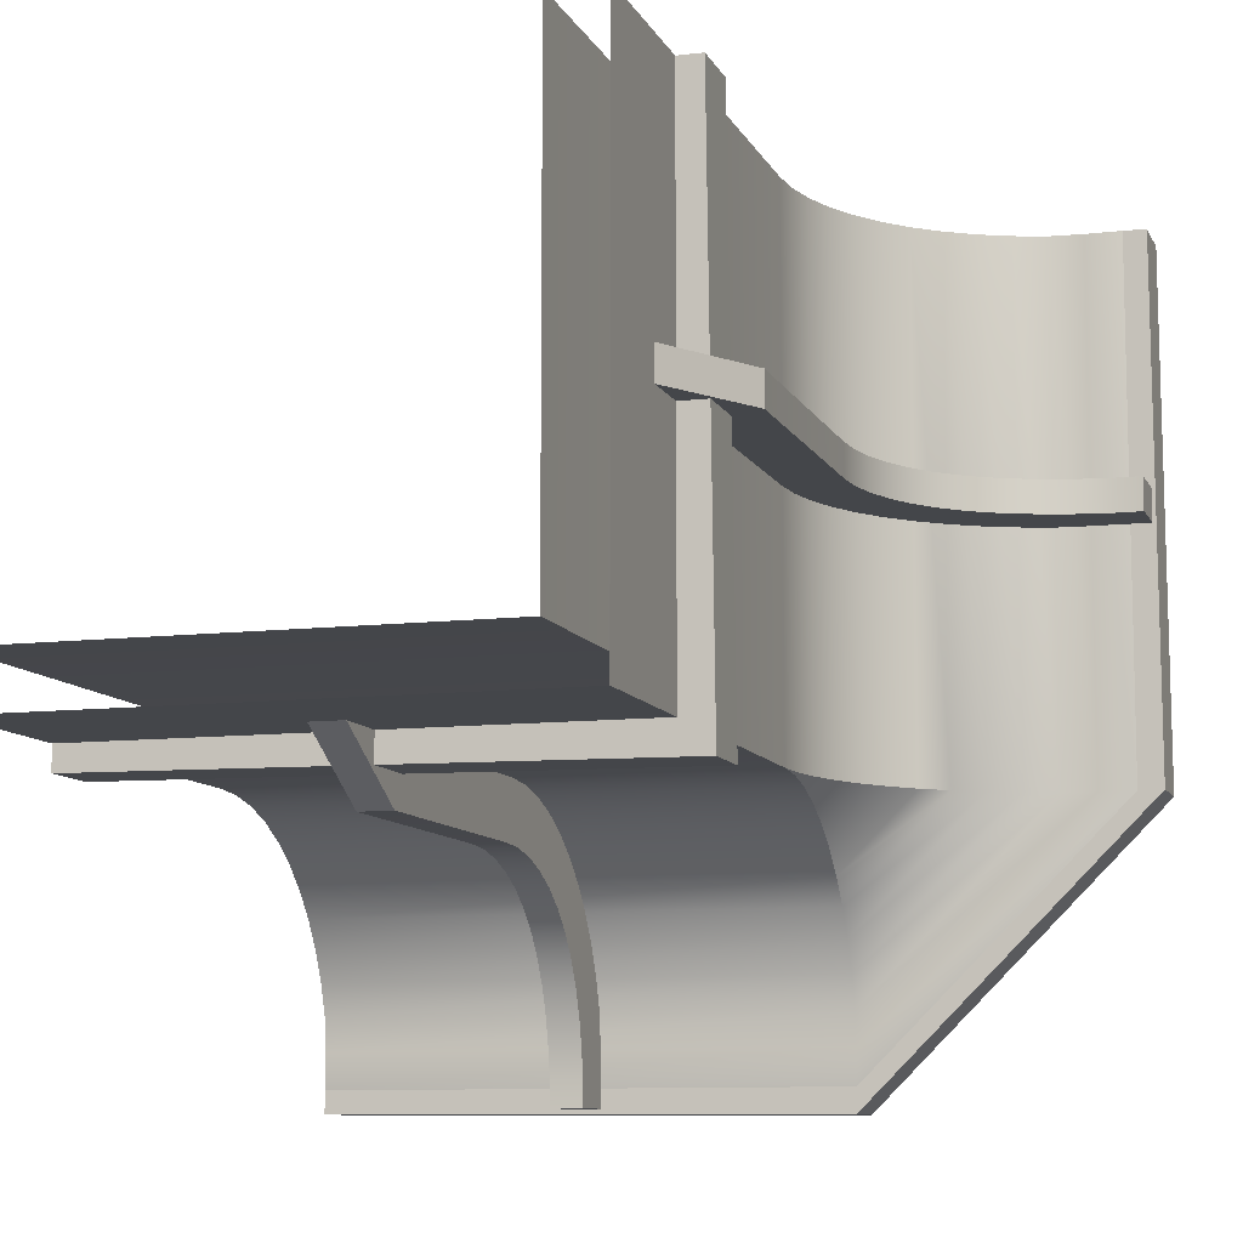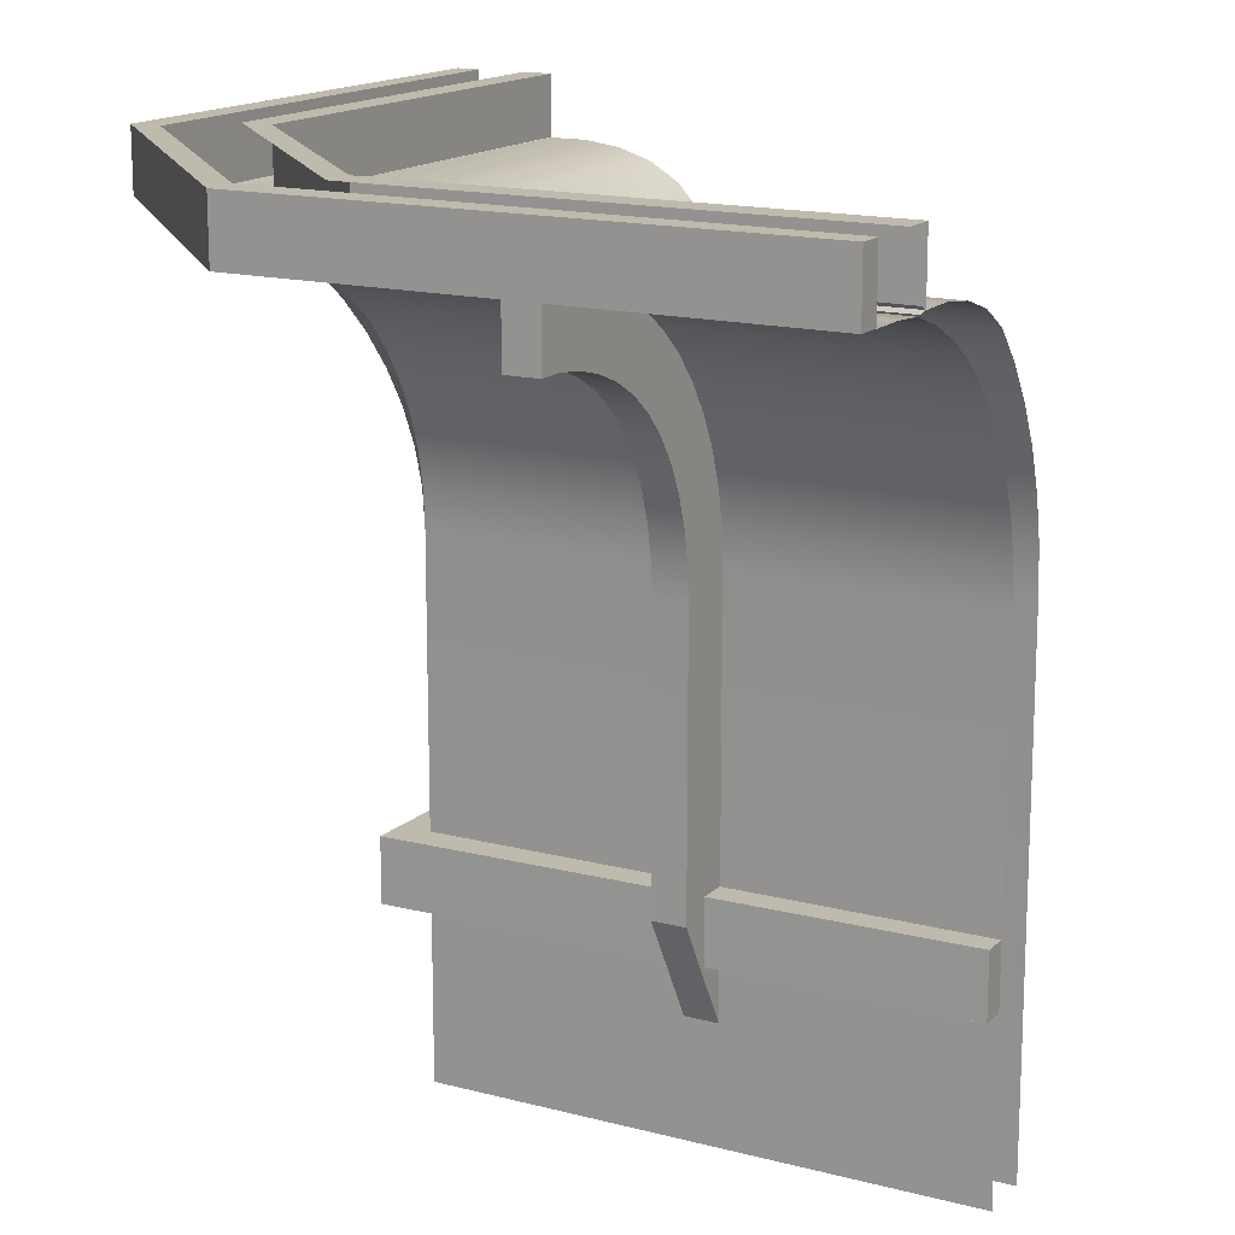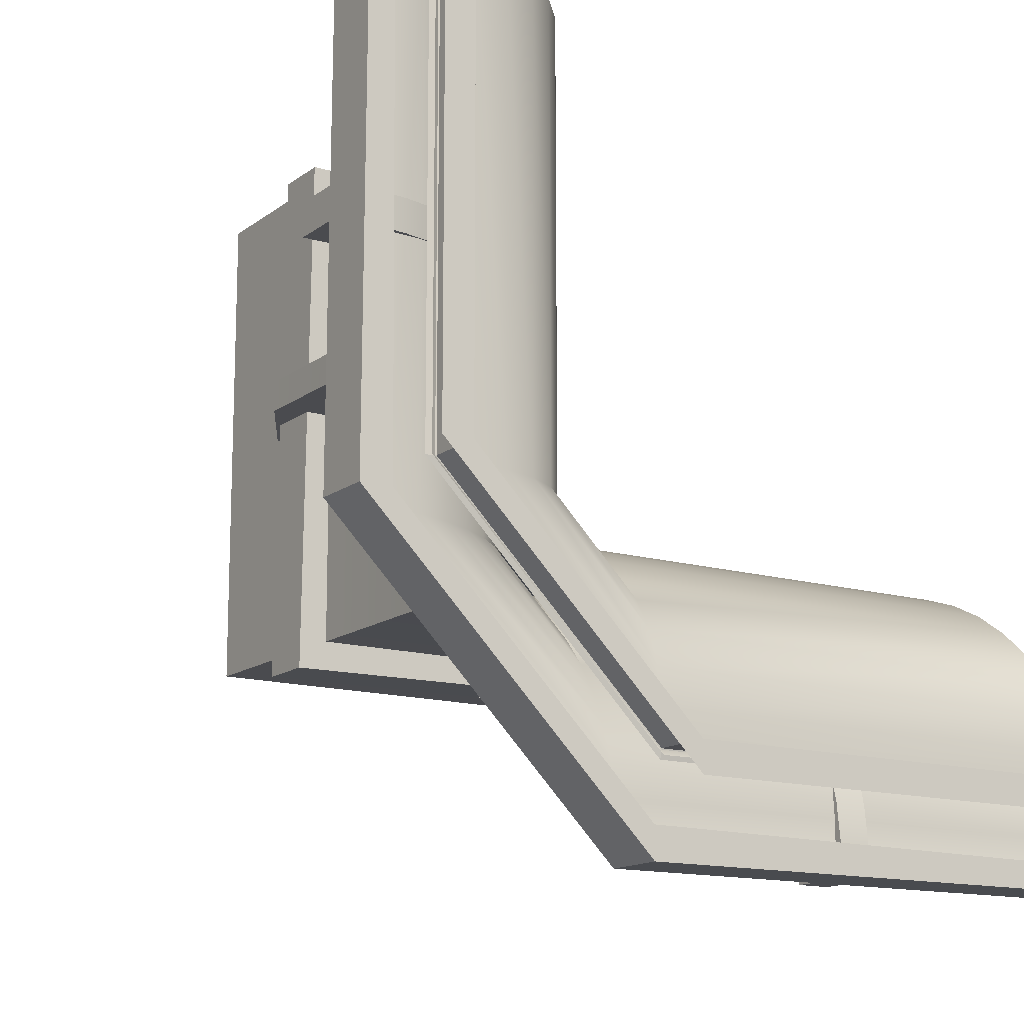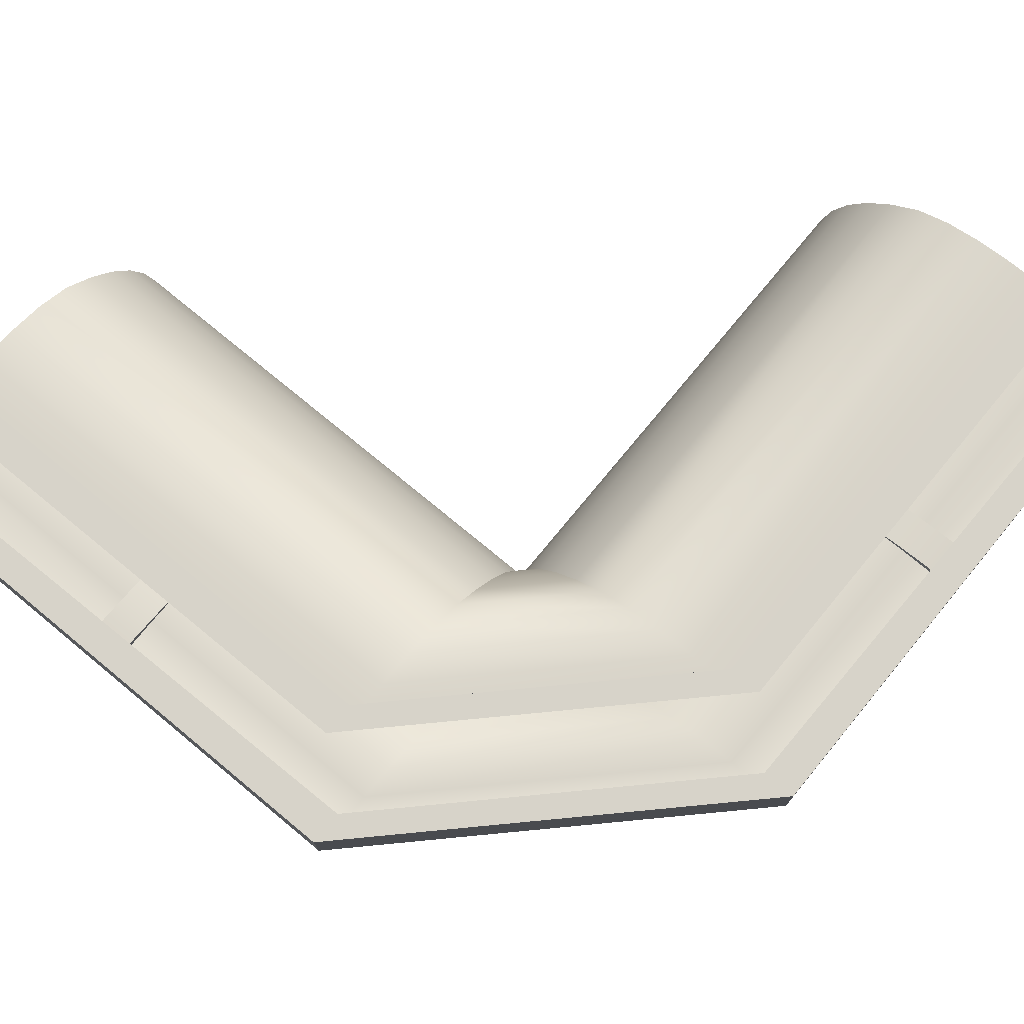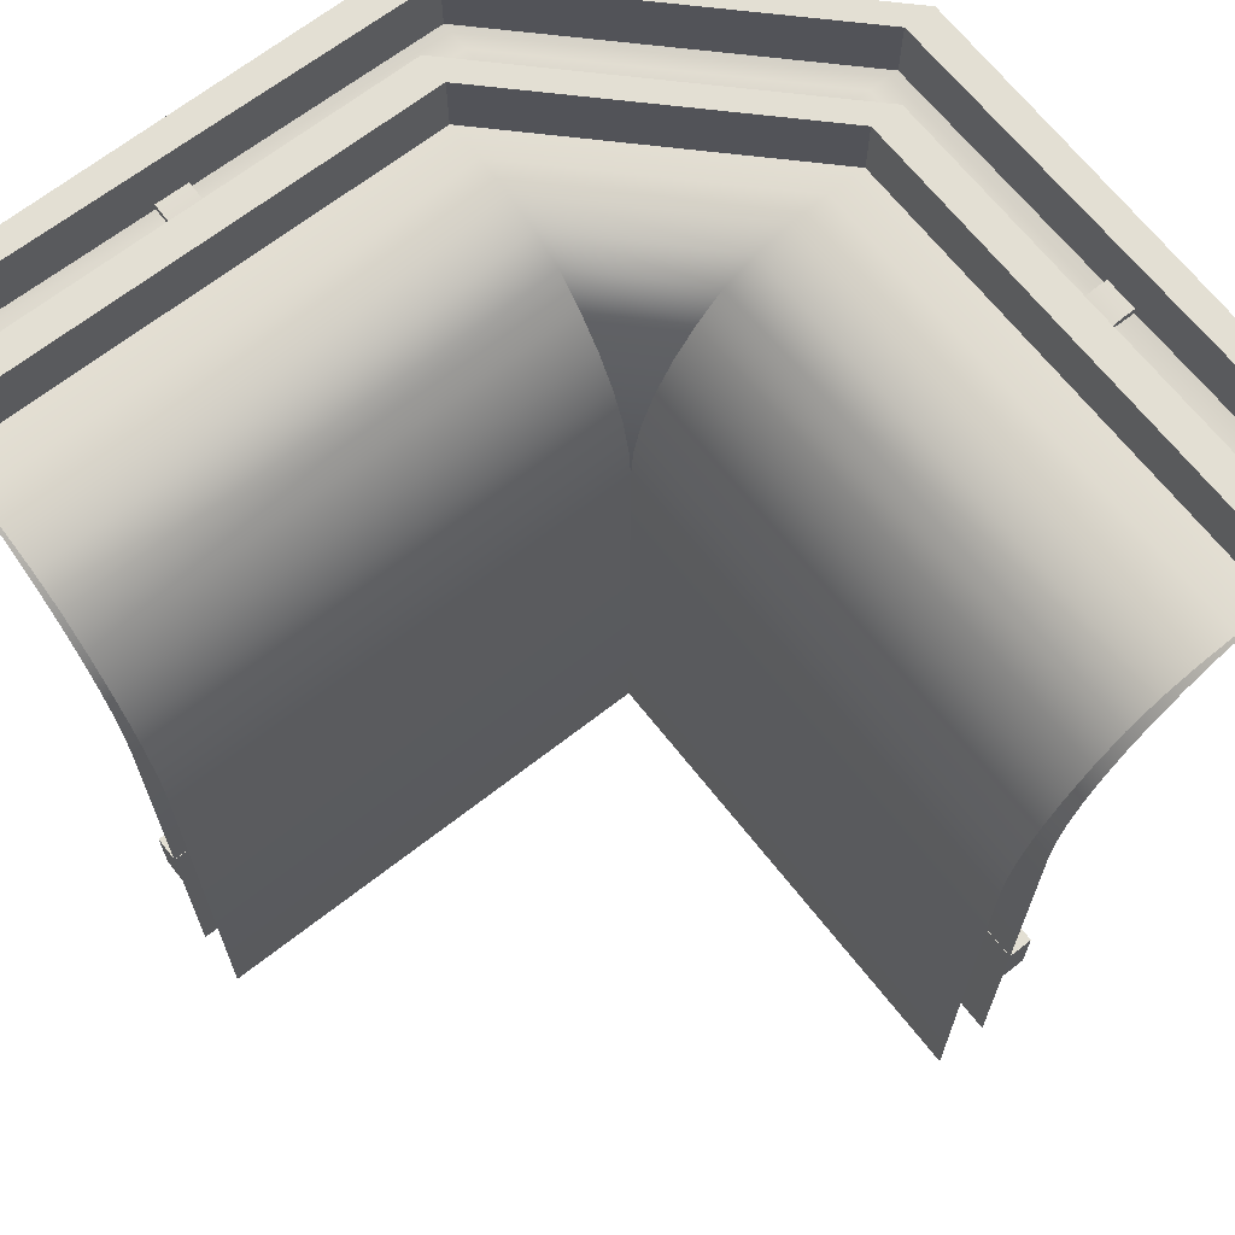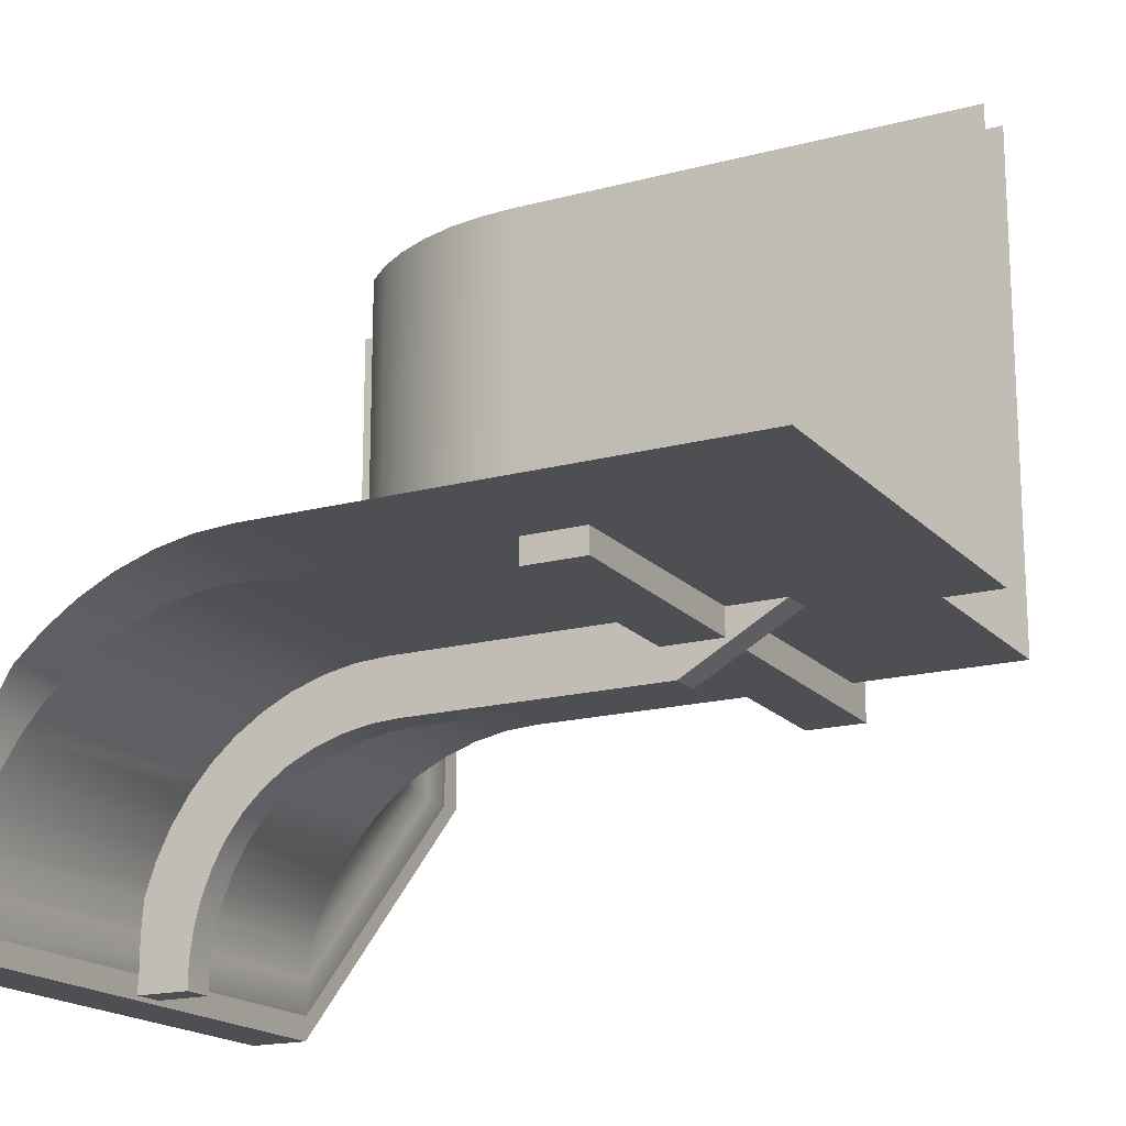
<metadata>
{"format":"obj","ext":"obj","renderer":"f3d","projection":"perspective","resolution":1024,"background":"white","views":[{"elev":-9.6,"azim":17.2,"up":"+Z"},{"elev":15.6,"azim":-151.1,"up":"+Y"},{"elev":-14.3,"azim":147.5,"up":"+Z"},{"elev":76.1,"azim":129.5,"up":"+Y"},{"elev":67.1,"azim":-38.1,"up":"+Y"},{"elev":-17.5,"azim":-62.1,"up":"+Z"}]}
</metadata>
<code>
o Overhang_Plaster_Corner
v 0 0 2
v 0 0.8361 2
v 0 0.8361 0
v 0 1 0
v 0 1 2
v 0 1.906 0
v 0 1.906 2
v 0.008555 2.037 0
v 0.008555 2.037 2
v 0.03407 2.165 0
v 0.03407 2.165 2
v 0.07612 2.289 0
v 0.07612 2.289 2
v 0.134 2.406 0
v 0.134 2.406 2
v 0.2066 2.515 0
v 0.2066 2.515 2
v 0.2929 2.613 0
v 0.2929 2.613 2
v 0.3912 2.7 0
v 0.3912 2.7 2
v 0.5 2.772 0
v 0.5 2.772 2
v 0.6173 2.83 0
v 0.6173 2.83 2
v 0.7412 2.872 0
v 0.7412 2.872 2
v 0.8695 2.882 0
v 0.8695 2.882 2
v 1 2.881 0
v 1 2.881 2
v 1.095 2.914 0
v 1.087 2.911 2
v 0 0 0
v -2 0 0
v -2 0.8361 0
v -2 1 0
v -2 1.906 -0
v -2 2.037 -0.008555
v 0 2.037 -0.008555
v -2 2.165 -0.03407
v 0 2.165 -0.03407
v -2 2.289 -0.07612
v 0 2.289 -0.07612
v -2 2.406 -0.134
v 0 2.406 -0.134
v -2 2.515 -0.2066
v 0 2.515 -0.2066
v -2 2.613 -0.2929
v 0 2.613 -0.2929
v -2 2.7 -0.3912
v 0 2.7 -0.3912
v -2 2.772 -0.5
v 0 2.772 -0.5
v -2 2.83 -0.6173
v 0 2.83 -0.6173
v -2 2.872 -0.7412
v -0 2.872 -0.7412
v -2 2.882 -0.8695
v -0 2.882 -0.8695
v -2 2.881 -1
v -0 2.881 -1
v -2 2.911 -1.086
v -0 2.914 -1.095
v 0.09245 0.8831 2
v 0.09245 0.6496 2
v -0.00137 0.8831 2
v -0.00137 0.6496 2
v -2 0.8831 -0.09245
v -2 0.6496 -0.09245
v -2 0.8831 0.001371
v -2 0.6496 0.001371
v 0.1176 0.8831 -0.1176
v 0.1176 0.6496 -0.1176
v 0 0.8831 0
v 0 0.6496 0
v -0.2 0 0.2
v -2 0 0.2
v -2 1.9 0.2
v -0.2 2.056 0.1897
v -2 2.056 0.1897
v -0.2 2.21 0.1591
v -2 2.21 0.1591
v -0.2 2.359 0.1087
v -2 2.359 0.1087
v -0.2 2.5 0.03923
v -2 2.5 0.03923
v -0.2 2.63 -0.04798
v -2 2.63 -0.04798
v -0.2 2.748 -0.1515
v -2 2.748 -0.1515
v -0.2 2.82 -0.2695
v -2 2.82 -0.2695
v -0.2 2.862 -0.4
v -2 2.862 -0.4
v -0.2 2.881 -0.5408
v -2 2.881 -0.5408
v -0.2 2.881 -0.6894
v -2 2.881 -0.6894
v -0.2 2.895 -0.7097
v -2 2.895 -0.7097
v -0.2 3.117 -0.686
v -0.2 2.883 -0.686
v -0.2 3.117 -0.8049
v -0.2 2.874 -0.7235
v -2 3.117 -0.686
v -2 2.883 -0.686
v -2 3.117 -0.8049
v -2 2.874 -0.7235
v -0.2 0 2
v -0.2 1.9 2
v -0.2 1.9 0.2
v -0.1897 2.056 2
v -0.1897 2.056 0.2
v -0.1591 2.21 2
v -0.1591 2.21 0.2
v -0.1087 2.359 2
v -0.1087 2.359 0.2
v -0.03923 2.5 2
v -0.03923 2.5 0.2
v 0.04798 2.63 2
v 0.04798 2.63 0.2
v 0.1515 2.748 2
v 0.1515 2.748 0.2
v 0.2695 2.82 2
v 0.2695 2.82 0.2
v 0.4 2.862 2
v 0.4 2.862 0.2
v 0.5408 2.881 2
v 0.5408 2.881 0.2
v 0.6894 2.881 2
v 0.6894 2.881 0.2
v 0.7097 2.895 2
v 0.7097 2.895 0.2
v 0.686 3.117 2
v 0.686 2.883 2
v 0.8049 3.117 2
v 0.7235 2.874 2
v 0.686 3.117 0.2
v 0.686 2.883 0.2
v 0.8049 3.117 0.2
v 0.7235 2.874 0.2
v -0.9378 0.4133 0.007063
v -0.9378 0.822 -0.2229
v -0.9378 1.85 0.0106
v -0.9378 1.85 -0.2229
v -0.9378 1.997 0.002258
v -0.9378 1.967 -0.2293
v -0.9378 2.142 -0.02525
v -0.9378 2.082 -0.2508
v -0.9378 2.283 -0.07146
v -0.9378 2.193 -0.2872
v -0.9378 2.416 -0.1356
v -0.9378 2.298 -0.3378
v -0.9378 2.539 -0.2165
v -0.9378 2.391 -0.4018
v -0.9378 2.646 -0.3128
v -0.9378 2.472 -0.478
v -0.9378 2.736 -0.423
v -0.9378 2.54 -0.5651
v -0.9378 2.808 -0.545
v -0.9378 2.594 -0.6618
v -0.9378 2.86 -0.6768
v -0.9378 2.635 -0.766
v -0.9378 2.893 -0.8142
v -0.9378 2.661 -0.8712
v -0.9378 2.909 -0.9508
v -0.9378 2.676 -0.9806
v -0.9378 2.909 -1.079
v -0.9378 2.676 -1.079
v -1.061 0.4133 0.007063
v -1.061 0.822 -0.2229
v -1.061 1.85 0.0106
v -1.061 1.85 -0.2229
v -1.061 1.997 0.002258
v -1.061 1.967 -0.2293
v -1.061 2.142 -0.02525
v -1.061 2.082 -0.2508
v -1.061 2.283 -0.07146
v -1.061 2.193 -0.2872
v -1.061 2.416 -0.1356
v -1.061 2.298 -0.3378
v -1.061 2.539 -0.2165
v -1.061 2.391 -0.4018
v -1.061 2.646 -0.3128
v -1.061 2.472 -0.478
v -1.061 2.736 -0.423
v -1.061 2.54 -0.5651
v -1.061 2.808 -0.545
v -1.061 2.594 -0.6618
v -1.061 2.86 -0.6768
v -1.061 2.635 -0.766
v -1.061 2.893 -0.8142
v -1.061 2.661 -0.8712
v -1.061 2.909 -0.9508
v -1.061 2.676 -0.9806
v -1.061 2.909 -1.079
v -1.061 2.676 -1.079
v -0.007063 0.4133 0.9378
v 0.2229 0.822 0.9378
v -0.0106 1.85 0.9378
v 0.2229 1.85 0.9378
v -0.002258 1.997 0.9378
v 0.2293 1.967 0.9378
v 0.02525 2.142 0.9378
v 0.2508 2.082 0.9378
v 0.07146 2.283 0.9378
v 0.2872 2.193 0.9378
v 0.1356 2.416 0.9378
v 0.3378 2.298 0.9378
v 0.2165 2.539 0.9378
v 0.4018 2.391 0.9378
v 0.3128 2.646 0.9378
v 0.478 2.472 0.9378
v 0.423 2.736 0.9378
v 0.5651 2.54 0.9378
v 0.545 2.808 0.9378
v 0.6618 2.594 0.9378
v 0.6768 2.86 0.9378
v 0.766 2.635 0.9378
v 0.8142 2.893 0.9378
v 0.8712 2.661 0.9378
v 0.9508 2.909 0.9378
v 0.9806 2.676 0.9378
v 1.083 2.909 0.9378
v 1.083 2.676 0.9378
v -0.007063 0.4133 1.061
v 0.2229 0.822 1.061
v -0.0106 1.85 1.061
v 0.2229 1.85 1.061
v -0.002258 1.997 1.061
v 0.2293 1.967 1.061
v 0.02525 2.142 1.061
v 0.2508 2.082 1.061
v 0.07146 2.283 1.061
v 0.2872 2.193 1.061
v 0.1356 2.416 1.061
v 0.3378 2.298 1.061
v 0.2165 2.539 1.061
v 0.4018 2.391 1.061
v 0.3128 2.646 1.061
v 0.478 2.472 1.061
v 0.423 2.736 1.061
v 0.5651 2.54 1.061
v 0.545 2.808 1.061
v 0.6618 2.594 1.061
v 0.6768 2.86 1.061
v 0.766 2.635 1.061
v 0.8142 2.893 1.061
v 0.8712 2.661 1.061
v 0.9508 2.909 1.061
v 0.9806 2.676 1.061
v 1.083 2.909 1.061
v 1.083 2.676 1.061
v -2 3.117 -1.092
v -2 2.883 -1.092
v -2 3.117 -0.9986
v -2 2.883 -0.9986
v 0 3.117 -1.101
v -0 2.883 -1.101
v 0 3.117 -0.9819
v -0 2.883 -0.9819
v 1.101 3.117 0
v 1.101 2.883 -0
v 0.9819 3.117 0
v 0.9819 2.883 0
v 1.092 3.117 2
v 1.092 2.883 2
v 0.9986 3.117 2
v 0.9986 2.883 2
f 3 2 1 34
f 4 5 2 3
f 6 7 5 4
f 7 6 8 9
f 9 8 10 11
f 11 10 12 13
f 13 12 14 15
f 15 14 16 17
f 17 16 18 19
f 19 18 20 21
f 21 20 22 23
f 23 22 24 25
f 25 24 26 27
f 27 26 28 29
f 29 28 30 31
f 31 30 32 33
f 36 3 34 35
f 37 4 3 36
f 38 6 4 37
f 6 38 39 40
f 40 39 41 42
f 42 41 43 44
f 44 43 45 46
f 46 45 47 48
f 48 47 49 50
f 50 49 51 52
f 52 51 53 54
f 54 53 55 56
f 56 55 57 58
f 58 57 59 60
f 60 59 61 62
f 62 61 63 64
f 40 42 10 8
f 42 44 12 10
f 44 46 14 12
f 46 48 16 14
f 48 50 18 16
f 50 52 20 18
f 52 54 22 20
f 54 56 24 22
f 56 58 26 24
f 58 60 28 26
f 60 62 30 28
f 62 64 32 30
f 6 40 8
f 79 78 77 112
f 79 112 80 81
f 81 80 82 83
f 83 82 84 85
f 85 84 86 87
f 87 86 88 89
f 89 88 90 91
f 91 90 92 93
f 93 92 94 95
f 95 94 96 97
f 97 96 98 99
f 99 98 100 101
f 112 77 110 111
f 112 111 113 114
f 114 113 115 116
f 116 115 117 118
f 118 117 119 120
f 120 119 121 122
f 122 121 123 124
f 124 123 125 126
f 126 125 127 128
f 128 127 129 130
f 130 129 131 132
f 132 131 133 134
f 114 116 82 80
f 116 118 84 82
f 118 120 86 84
f 120 122 88 86
f 122 124 90 88
f 124 126 92 90
f 126 128 94 92
f 128 130 96 94
f 130 132 98 96
f 132 134 100 98
f 80 112 114
f 67 68 66 65
f 68 76 74 66
f 75 67 65 73
f 75 76 68 67
f 74 73 65 66
f 69 70 72 71
f 76 72 70 74
f 71 75 73 69
f 71 72 76 75
f 109 105 103 107
f 104 108 106 102
f 103 102 106 107
f 142 138 136 140
f 137 141 139 135
f 136 135 139 140
f 142 140 103 105
f 140 139 102 103
f 139 141 104 102
f 143 171 172 144
f 146 145 143 144
f 145 173 171 143
f 145 146 148 147
f 174 176 148 146
f 147 175 173 145
f 147 148 150 149
f 176 178 150 148
f 149 150 152 151
f 151 152 154 153
f 180 182 154 152
f 153 181 179 151
f 153 154 156 155
f 155 156 158 157
f 184 186 158 156
f 157 158 160 159
f 186 188 160 158
f 159 187 185 157
f 159 160 162 161
f 161 162 164 163
f 190 192 164 162
f 163 164 166 165
f 163 191 189 161
f 192 194 166 164
f 165 166 168 167
f 167 168 170 169
f 196 198 170 168
f 169 197 195 167
f 194 196 168 166
f 167 195 193 165
f 165 193 191 163
f 188 190 162 160
f 161 189 187 159
f 157 185 183 155
f 182 184 156 154
f 155 183 181 153
f 178 180 152 150
f 151 179 177 149
f 149 177 175 147
f 144 172 174 146
f 174 172 171 173
f 173 175 176 174
f 175 177 178 176
f 177 179 180 178
f 179 181 182 180
f 181 183 184 182
f 183 185 186 184
f 185 187 188 186
f 187 189 190 188
f 189 191 192 190
f 191 193 194 192
f 193 195 196 194
f 195 197 198 196
f 197 169 170 198
f 199 200 228 227
f 202 200 199 201
f 201 199 227 229
f 201 203 204 202
f 230 202 204 232
f 203 201 229 231
f 203 205 206 204
f 232 204 206 234
f 205 207 208 206
f 207 209 210 208
f 236 208 210 238
f 209 207 235 237
f 209 211 212 210
f 211 213 214 212
f 240 212 214 242
f 213 215 216 214
f 242 214 216 244
f 215 213 241 243
f 215 217 218 216
f 217 219 220 218
f 246 218 220 248
f 219 221 222 220
f 219 217 245 247
f 248 220 222 250
f 221 223 224 222
f 223 225 226 224
f 252 224 226 254
f 225 223 251 253
f 250 222 224 252
f 223 221 249 251
f 221 219 247 249
f 244 216 218 246
f 217 215 243 245
f 213 211 239 241
f 238 210 212 240
f 211 209 237 239
f 234 206 208 236
f 207 205 233 235
f 205 203 231 233
f 200 202 230 228
f 230 229 227 228
f 229 230 232 231
f 231 232 234 233
f 233 234 236 235
f 235 236 238 237
f 237 238 240 239
f 239 240 242 241
f 241 242 244 243
f 243 244 246 245
f 245 246 248 247
f 247 248 250 249
f 249 250 252 251
f 251 252 254 253
f 253 254 226 225
f 255 256 258 257
f 257 258 262 261
f 262 258 256 260
f 257 261 259 255
f 256 255 259 260
f 269 270 268 267
f 265 266 270 269
f 270 266 264 268
f 265 269 267 263
f 264 263 267 268
f 265 263 259 261
f 263 264 260 259
f 264 266 262 260
f 266 265 261 262
f 70 69 73 74

</code>
